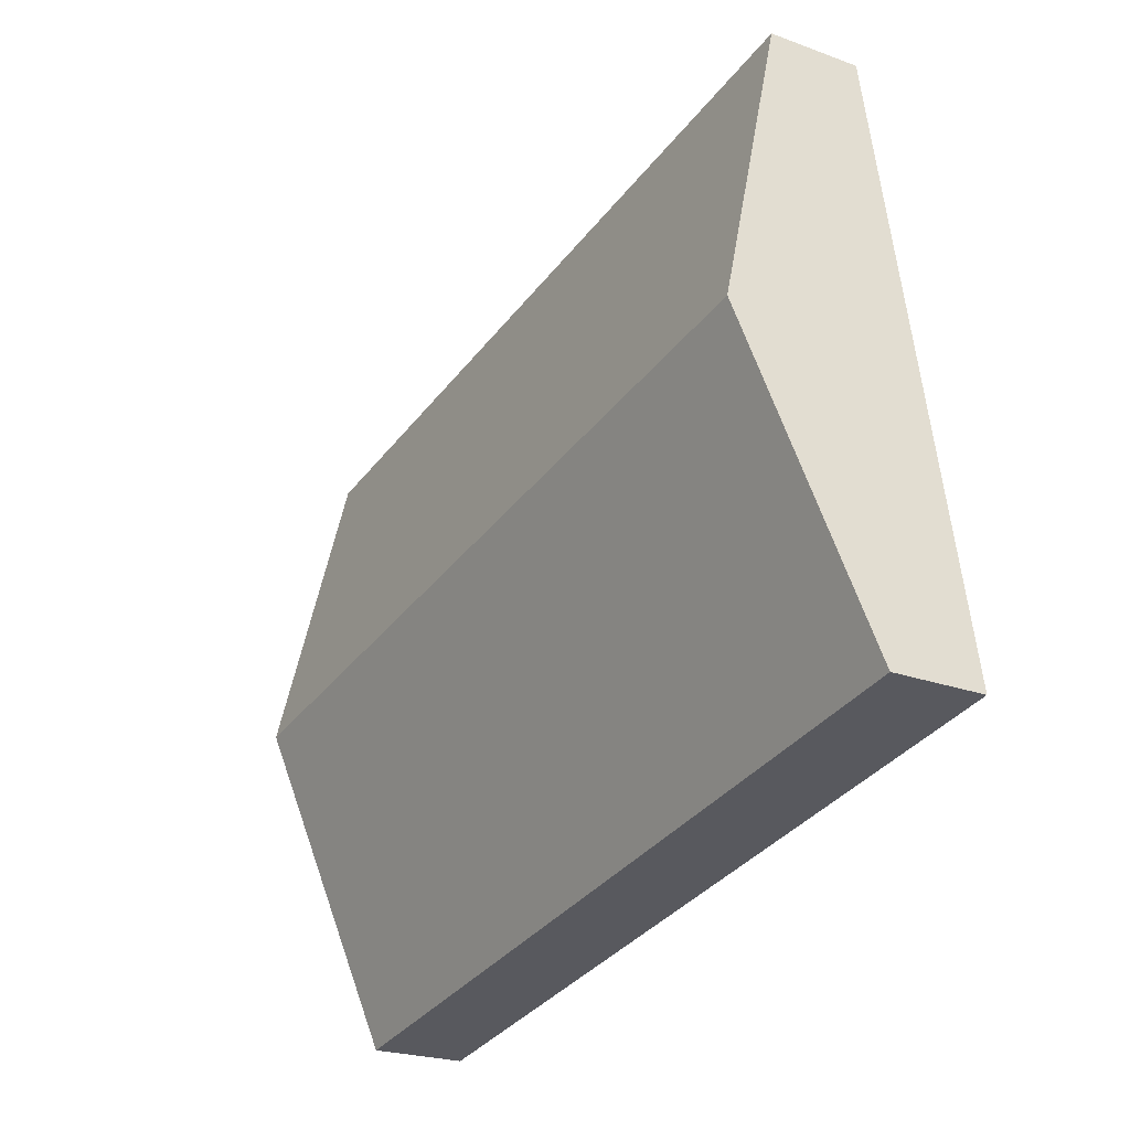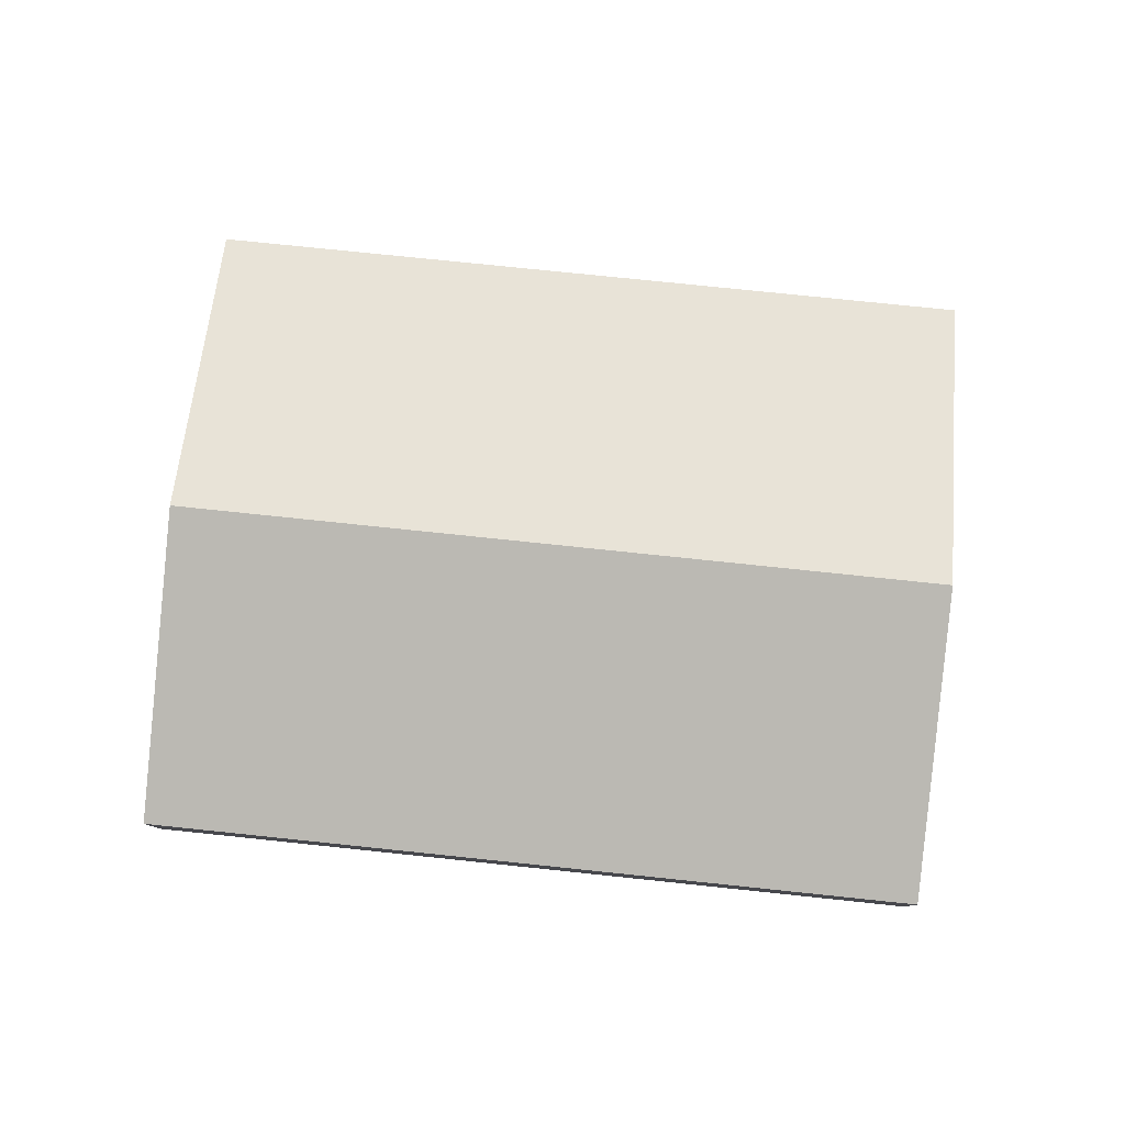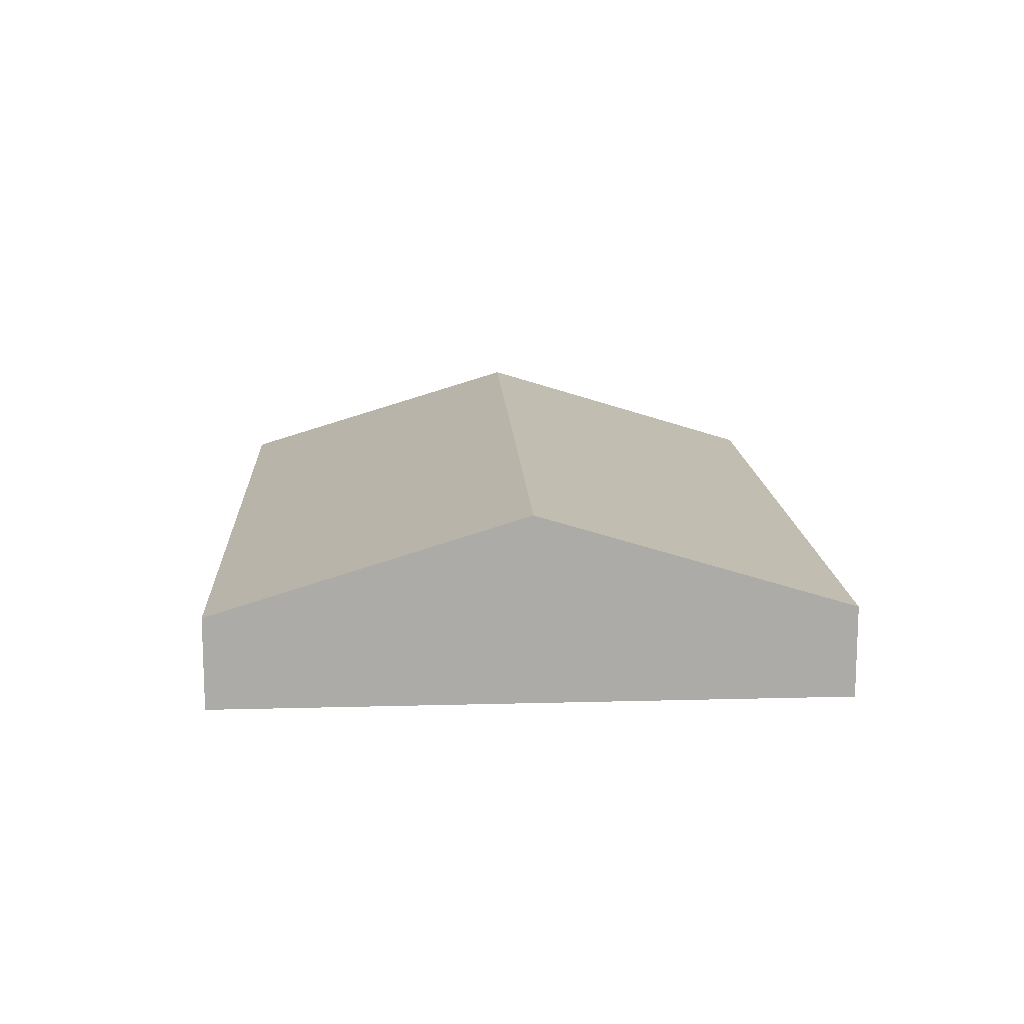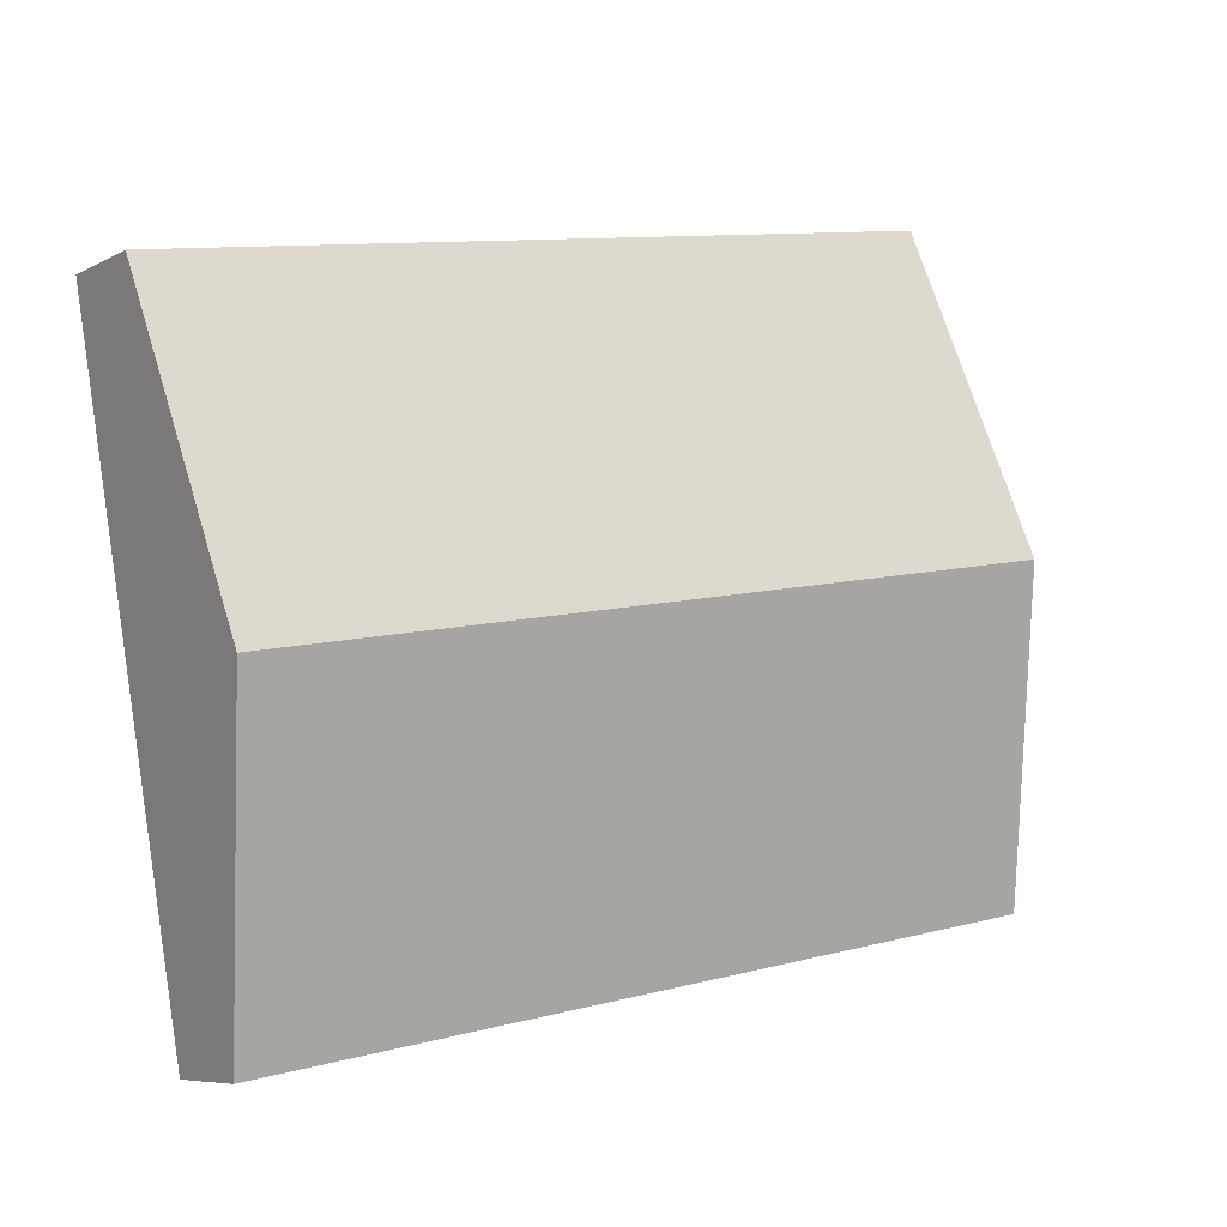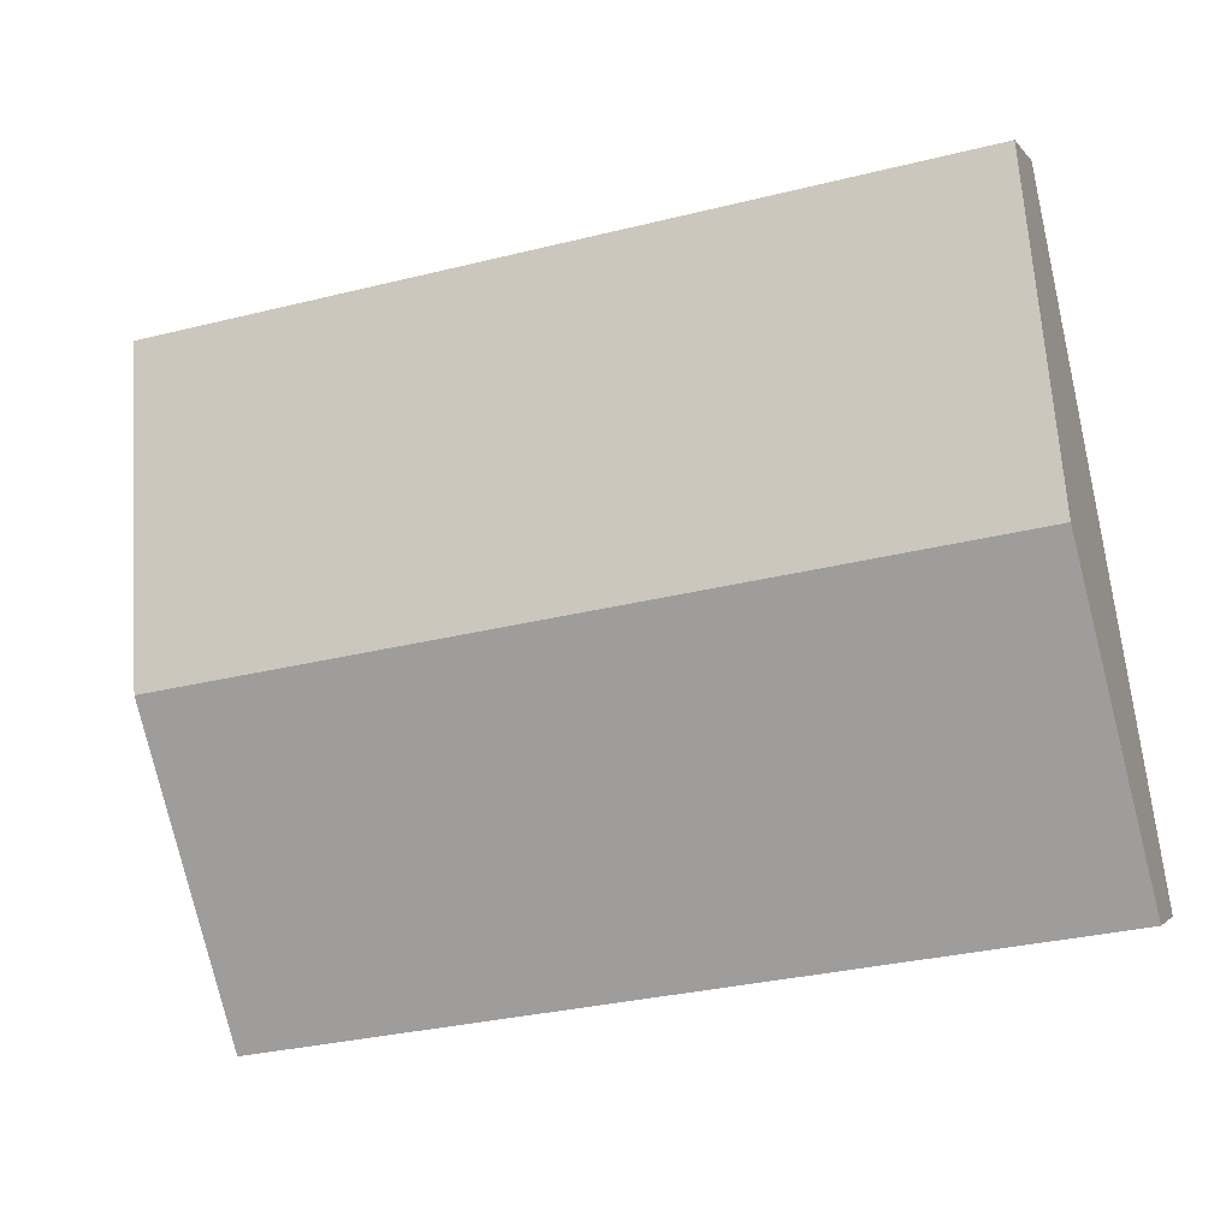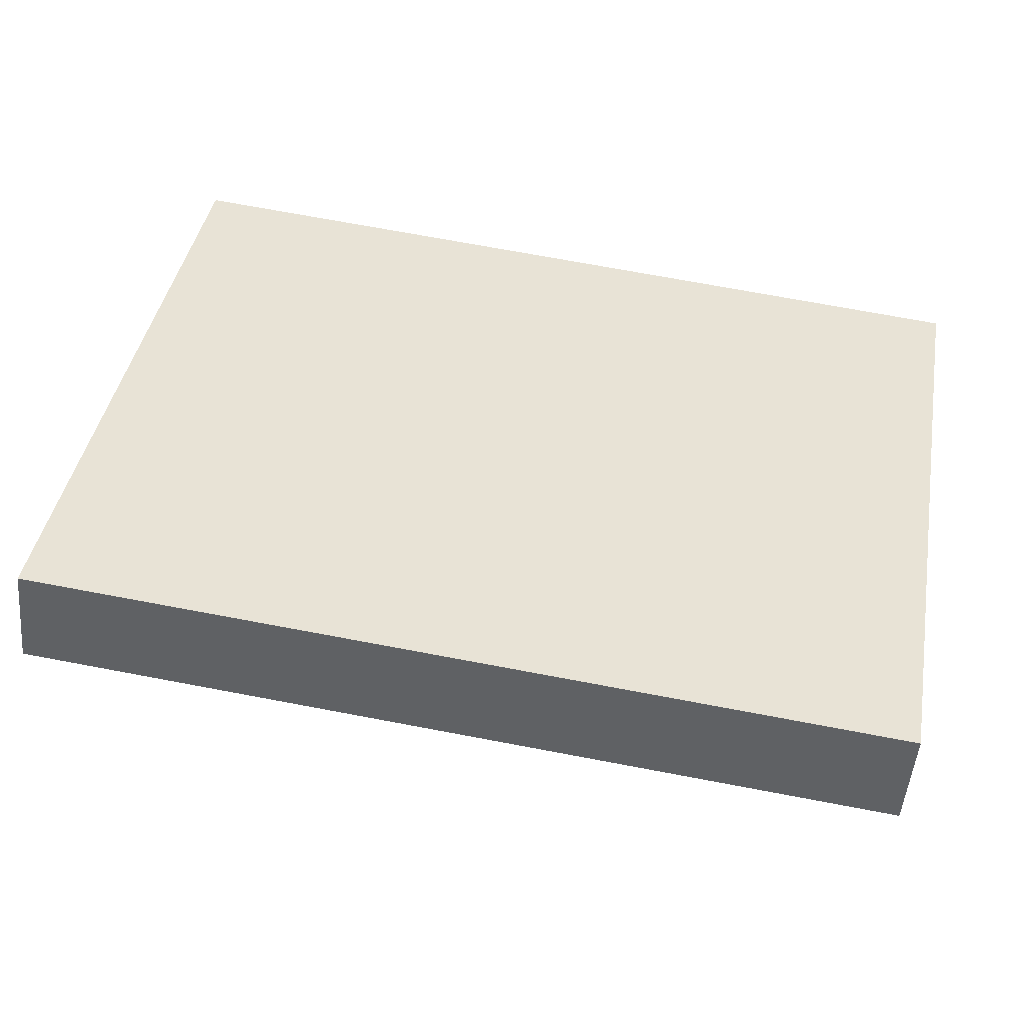
<metadata>
{"format":"obj","ext":"obj","renderer":"f3d","projection":"perspective","resolution":1024,"background":"white","views":[{"elev":-23.1,"azim":-122.0,"up":"+Z"},{"elev":79.8,"azim":-164.5,"up":"+Y"},{"elev":13.9,"azim":-83.3,"up":"+Y"},{"elev":-7.1,"azim":145.6,"up":"+Z"},{"elev":-1.4,"azim":-163.0,"up":"+Z"},{"elev":-49.4,"azim":-5.1,"up":"+Z"}]}
</metadata>
<code>
v  1.807 6.052 10.01
v  28.61 2.974 15.78
v  26.97 6.052 5.768
v  3.618 2.957 20.05
v  25.23 2.965 -4.257
v  26.3 4.804 1.71
v  25.32 2.965 -4.273
v  0 2.965 1.816e-16
v  25.32 2.616e-16 -4.273
v  0 0 0
v  25.23 2.607e-16 -4.257
v  1.807 -6.132e-16 10.01
v  3.618 -1.228e-15 20.05
v  28.61 -9.661e-16 15.78
v  26.97 -3.532e-16 5.768
v  26.3 -1.047e-16 1.71
g defaultobject
f 1 2 3
f 2 1 4
f 5 6 7
f 6 5 3
f 3 5 1
f 1 5 8
f 9 5 7
f 5 9 8
f 8 9 10
f 10 9 11
f 10 1 8
f 1 10 12
f 1 12 4
f 4 12 13
f 4 14 2
f 14 4 13
f 14 3 2
f 3 14 15
f 3 15 6
f 6 15 16
f 6 16 7
f 7 16 9
f 12 14 13
f 14 12 10
f 14 10 11
f 14 11 15
f 15 11 16
f 16 11 9

</code>
